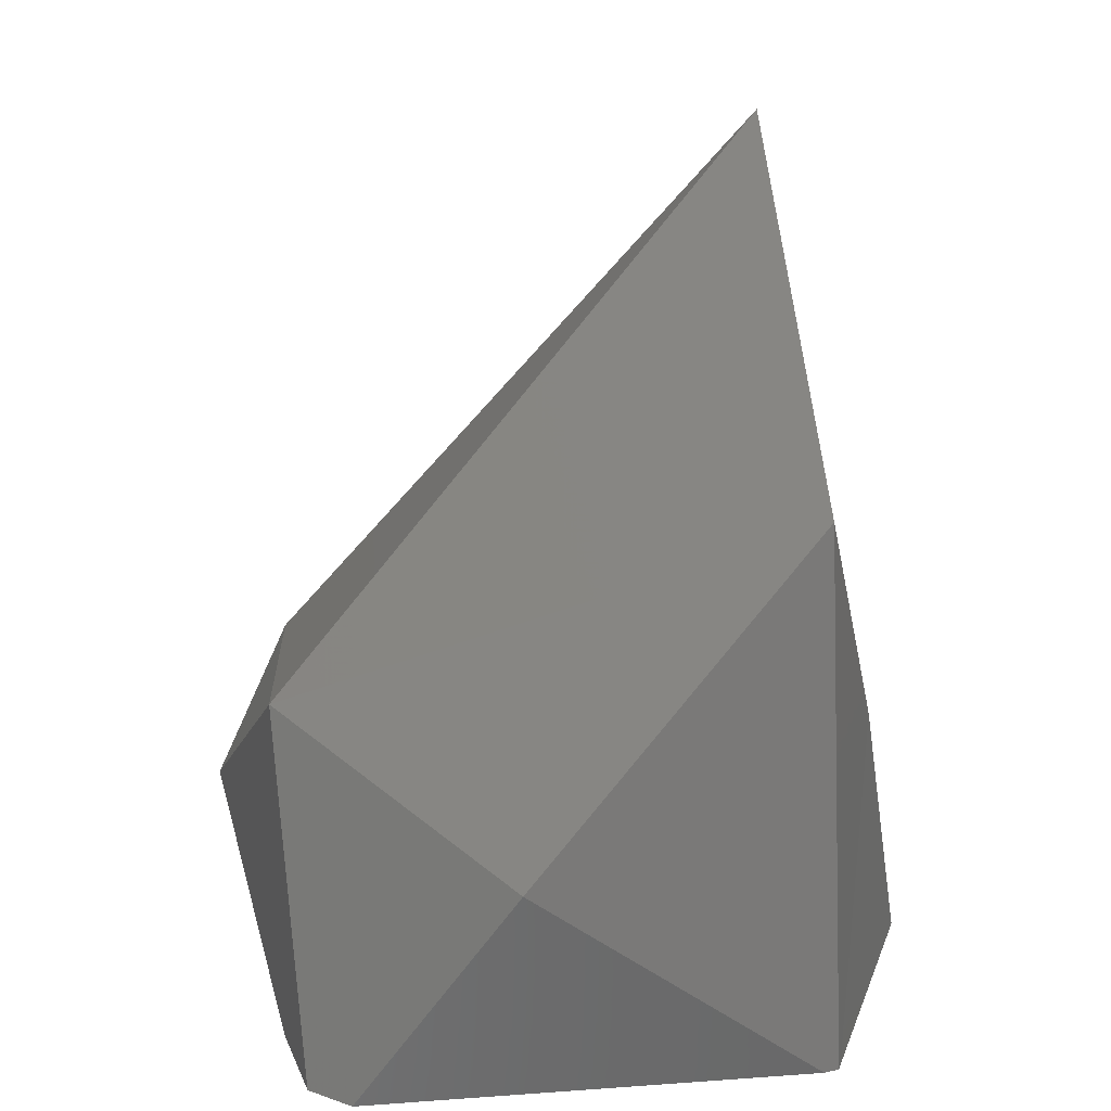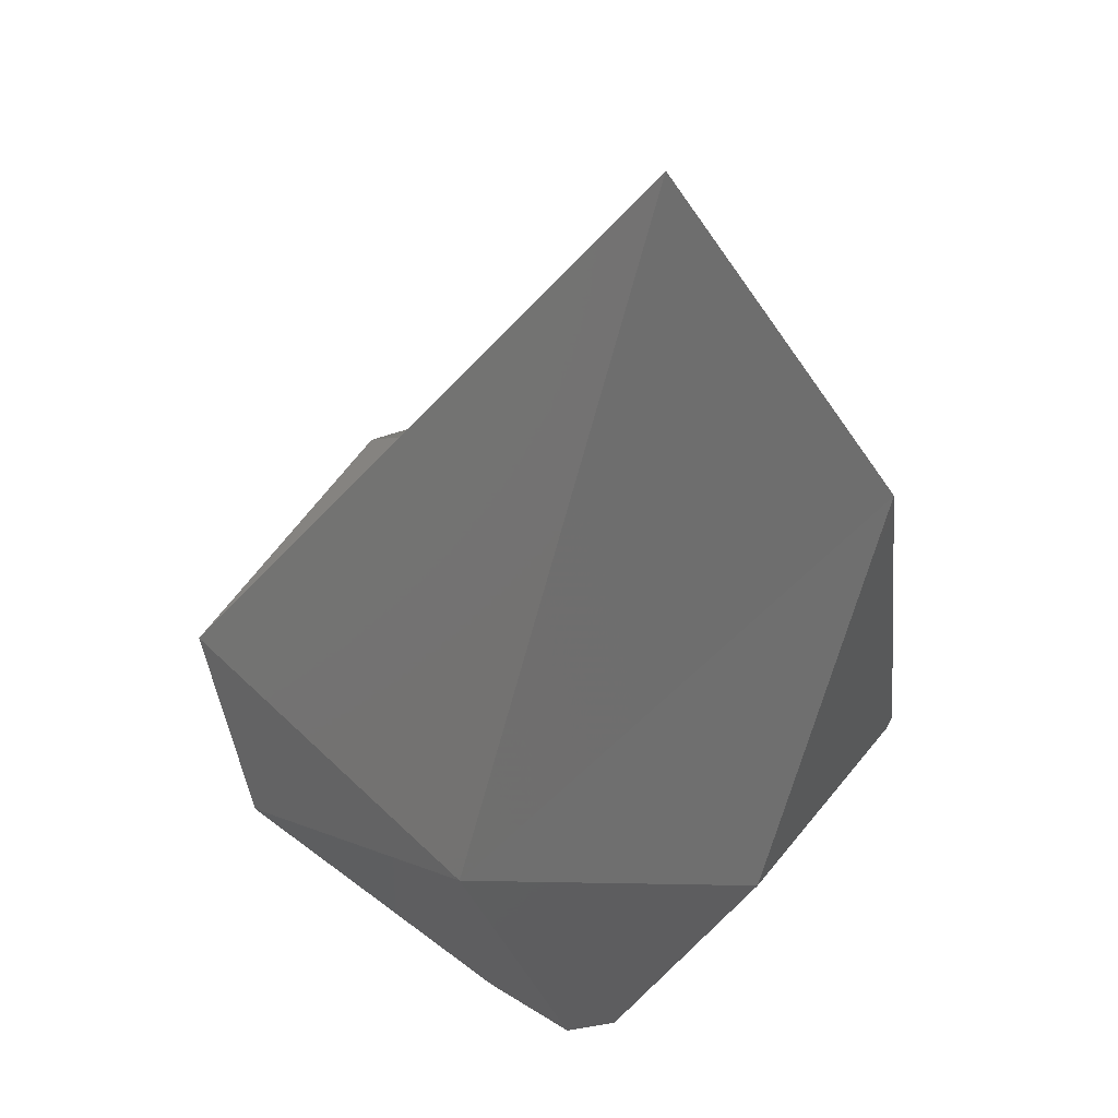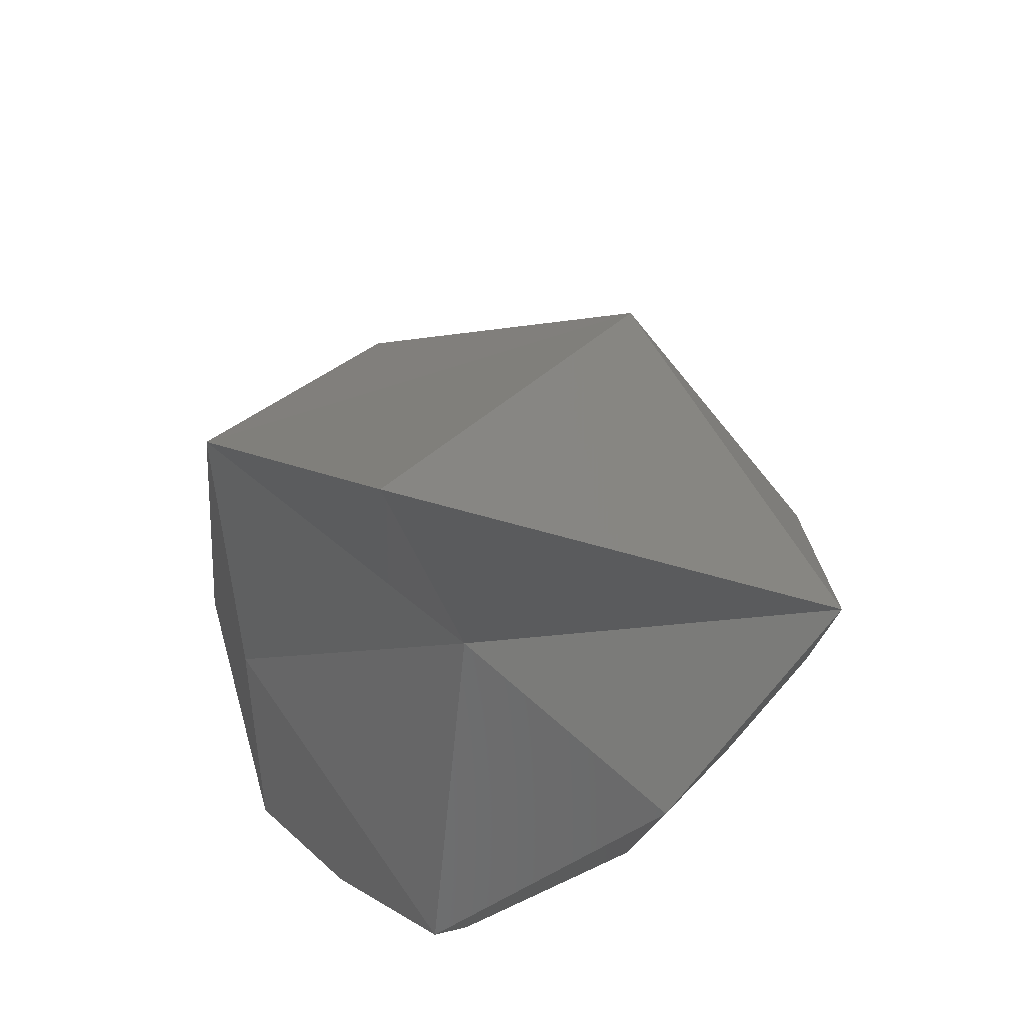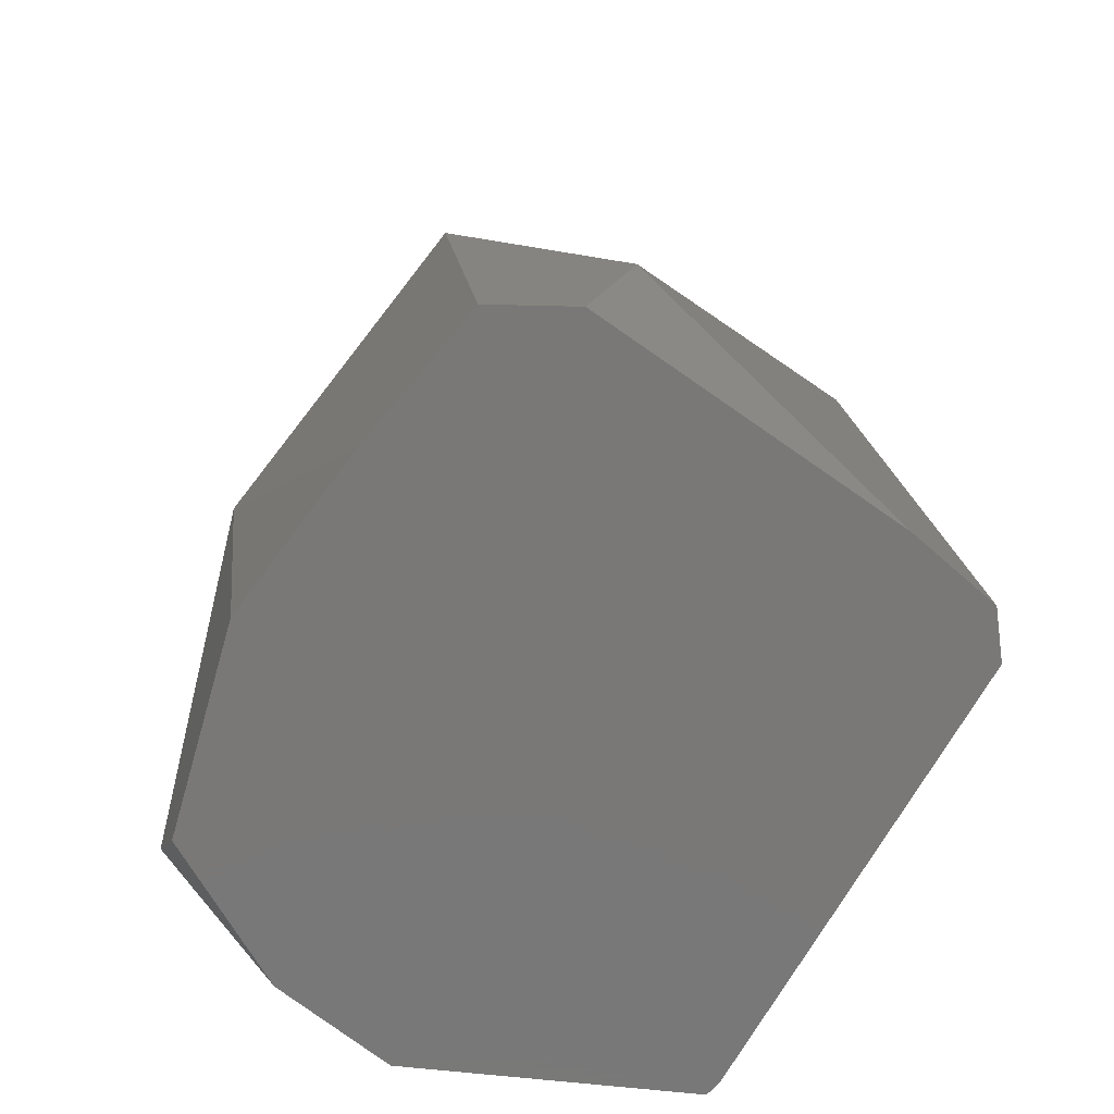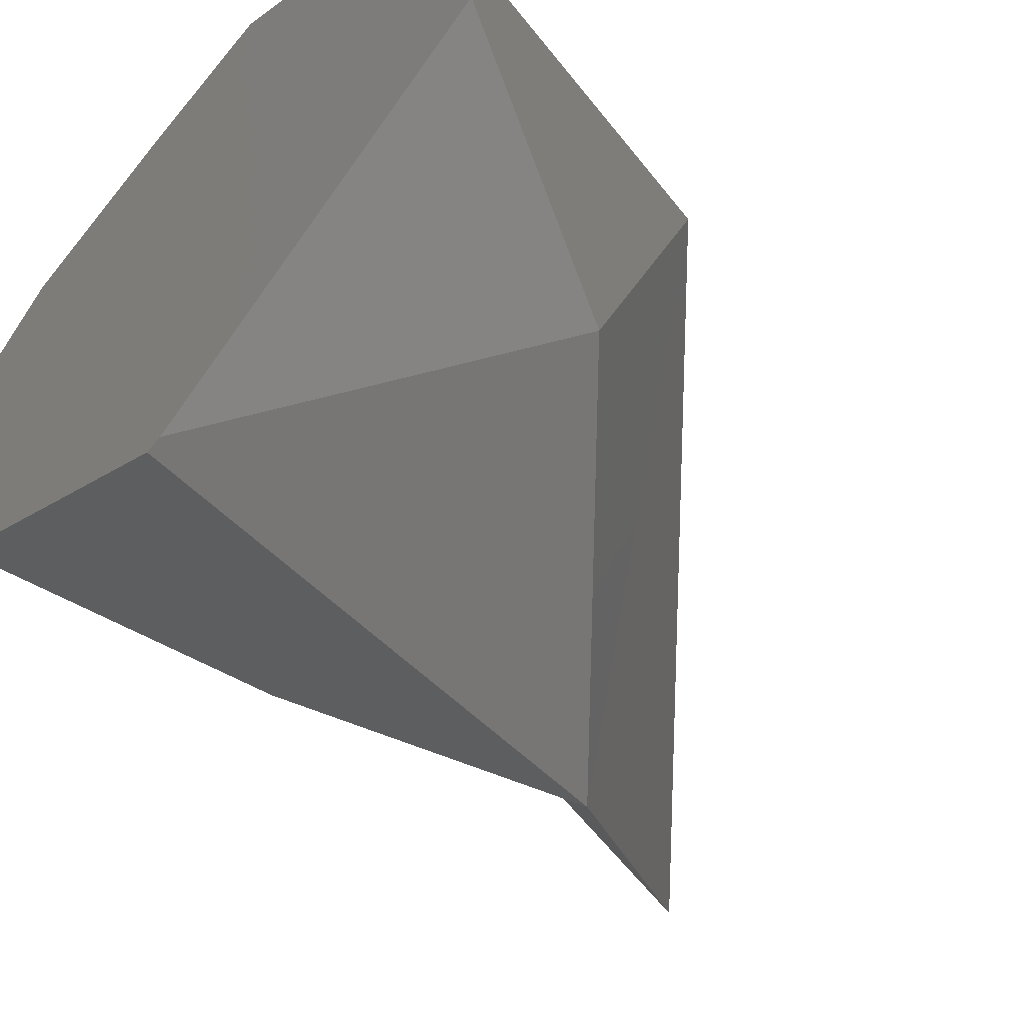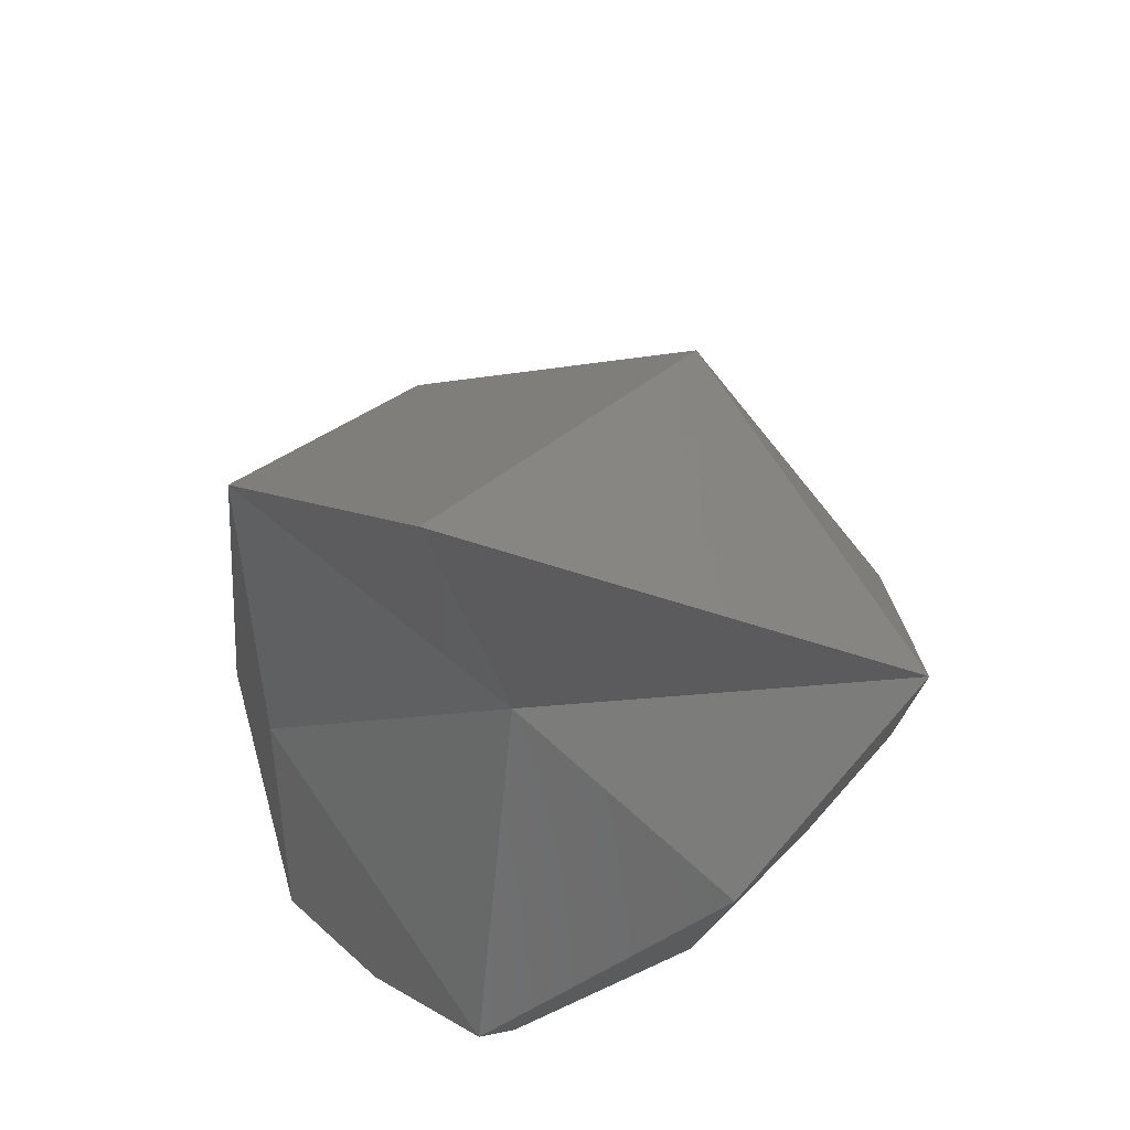
<metadata>
{"format":"stl","ext":"stl","renderer":"f3d","projection":"perspective","resolution":1024,"background":"white","views":[{"elev":23.8,"azim":-49.1,"up":"+Z"},{"elev":68.1,"azim":-89.4,"up":"+Z"},{"elev":65.4,"azim":98.4,"up":"+Z"},{"elev":-71.2,"azim":-162.1,"up":"+Z"},{"elev":-55.1,"azim":-136.0,"up":"+Y"},{"elev":64.1,"azim":98.5,"up":"+Z"}]}
</metadata>
<code>
# stl→obj: 23 verts, 42 faces
v 7.096 -26.53 -5.253
v 0.8188 -35.8 -5.253
v -0.1296 2.835 -5.253
v -23.01 -45.16 -5.253
v 10.25 -12.62 -5.253
v -52.95 -18.05 -5.253
v -49.35 -6.125 -5.253
v -53.77 -13.52 -5.253
v -21.2 -45.54 -5.253
v -31.96 17.06 -5.253
v -13.41 12.35 -5.253
v -21.78 -45.81 -5.253
v -24.8 19.56 -5.253
v -3.52 -20.38 70.89
v -18.51 -40.5 43.26
v -6.563 -14.83 32.32
v -47.45 -4.093 25.82
v -6.518 -36.86 20.05
v -21.98 21.06 16.3
v -45.12 -30.42 16.46
v 0.4801 6.147 11.73
v 13.1 -15.36 0.7485
v -35.82 16.03 7.569
f 1 2 3
f 2 4 3
f 1 3 5
f 4 6 7
f 6 8 7
f 2 9 4
f 4 7 3
f 7 10 11
f 7 11 3
f 9 12 4
f 10 13 11
f 14 15 16
f 17 15 14
f 18 16 15
f 19 14 16
f 19 17 14
f 20 15 17
f 16 21 19
f 16 22 21
f 23 17 19
f 22 16 18
f 8 6 17
f 20 17 6
f 18 12 9
f 18 15 12
f 2 1 18
f 22 18 1
f 15 4 12
f 15 20 4
f 17 7 8
f 17 23 7
f 20 6 4
f 18 9 2
f 23 13 10
f 23 19 13
f 19 11 13
f 19 21 11
f 23 10 7
f 21 3 11
f 21 5 3
f 21 22 5
f 22 1 5

</code>
